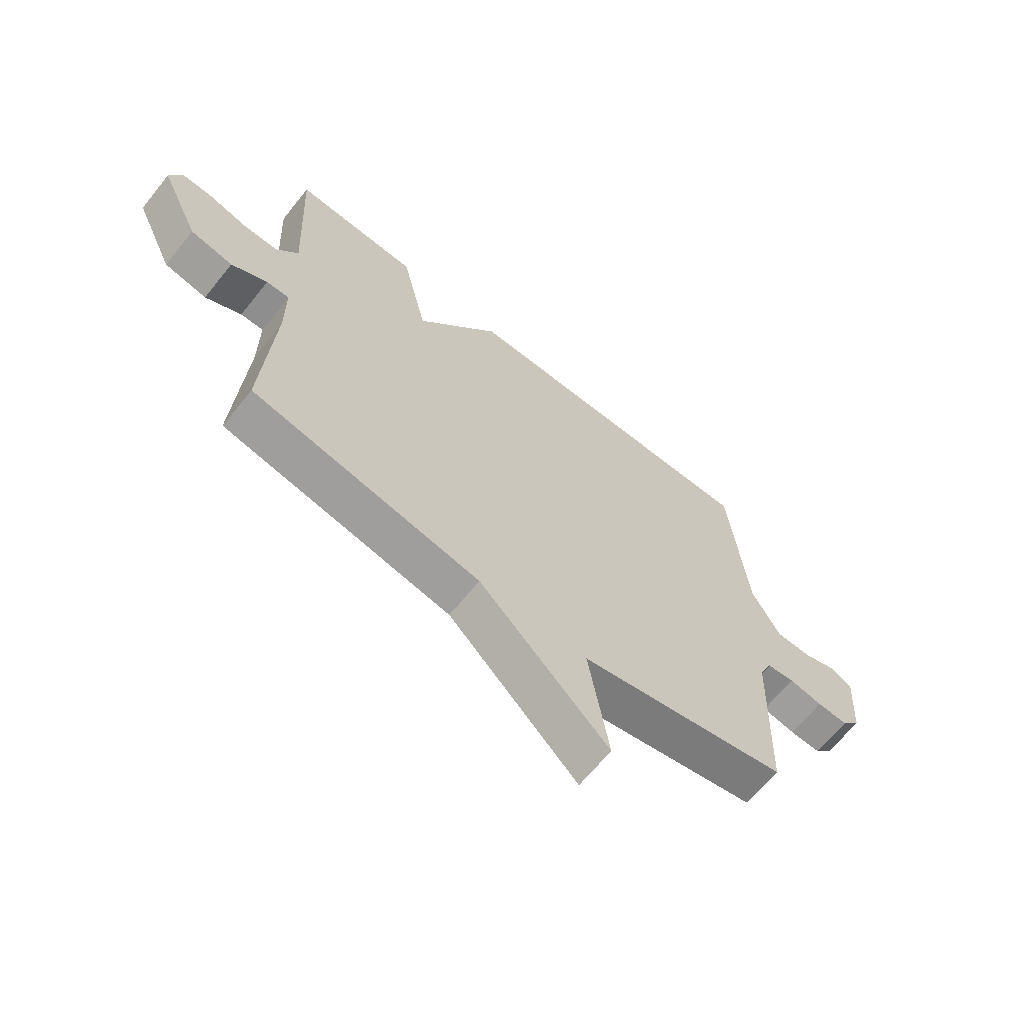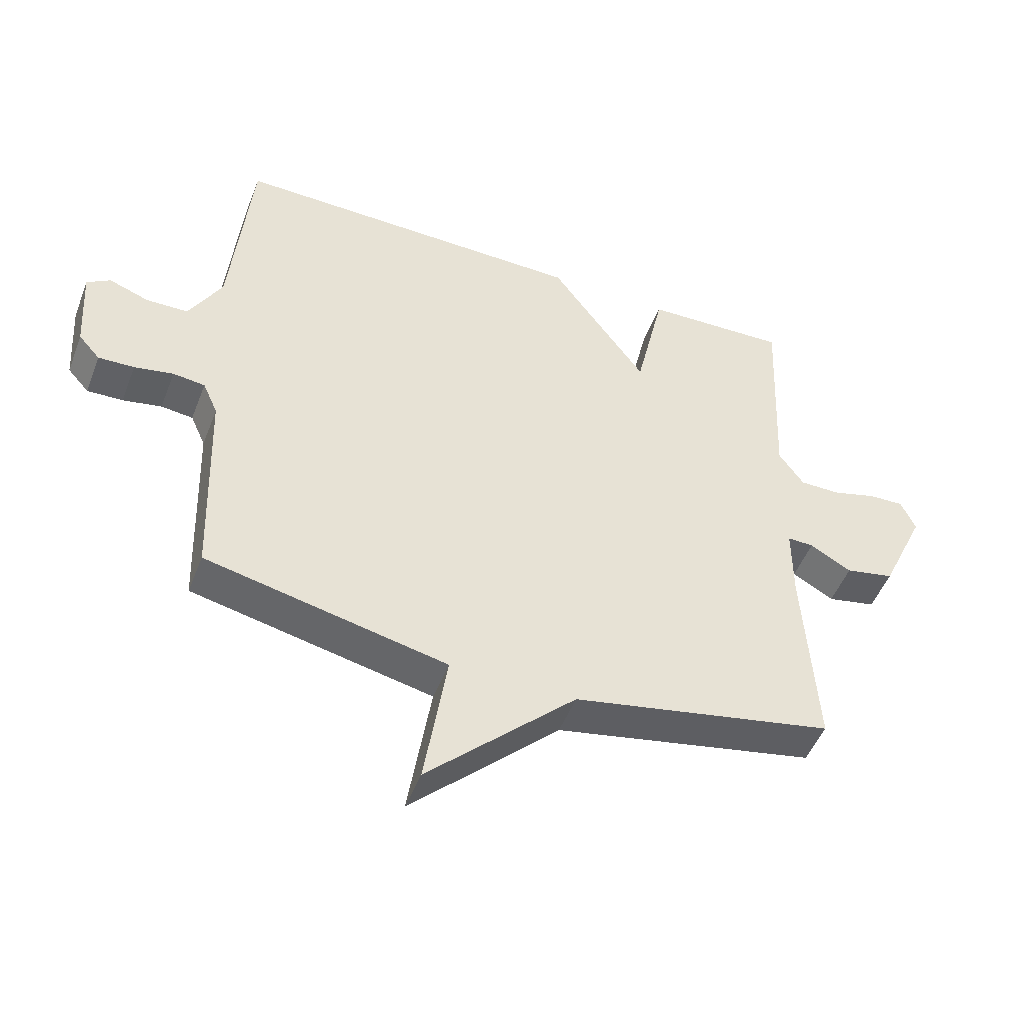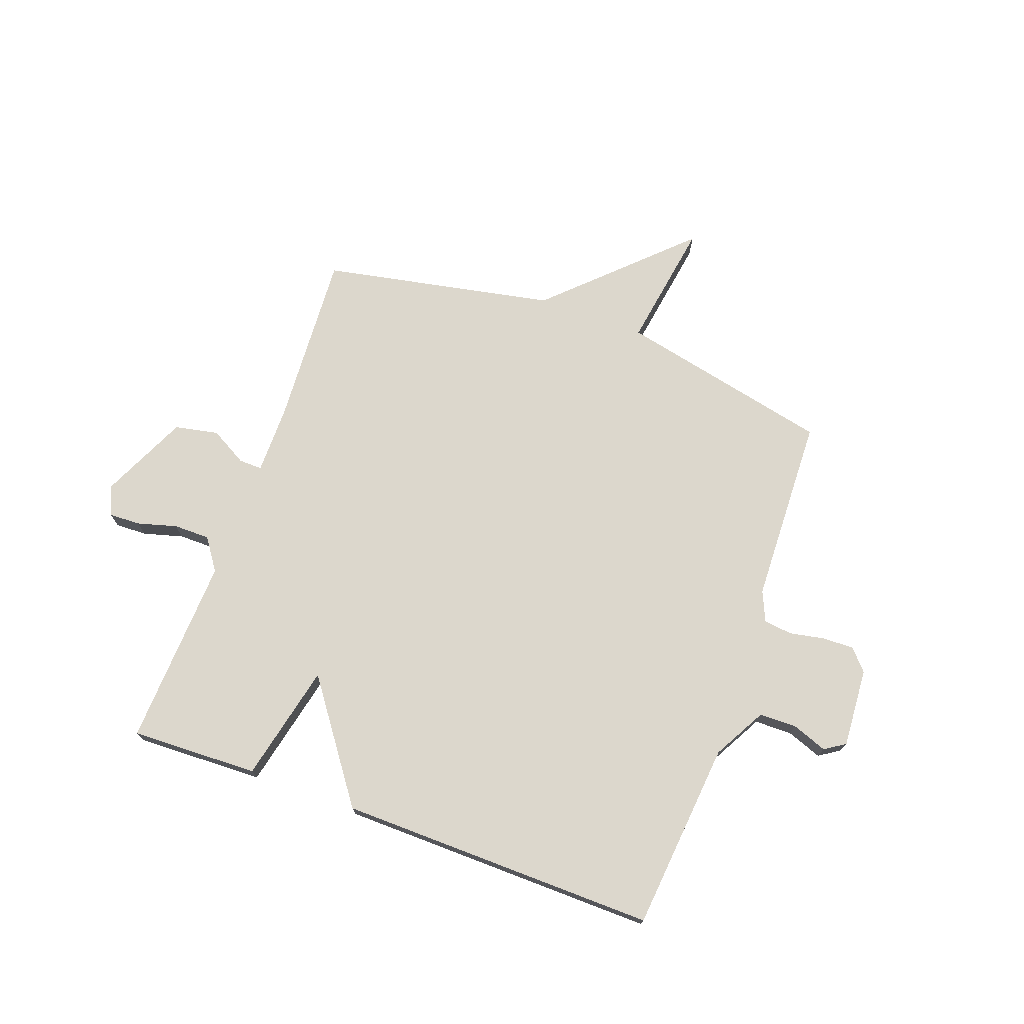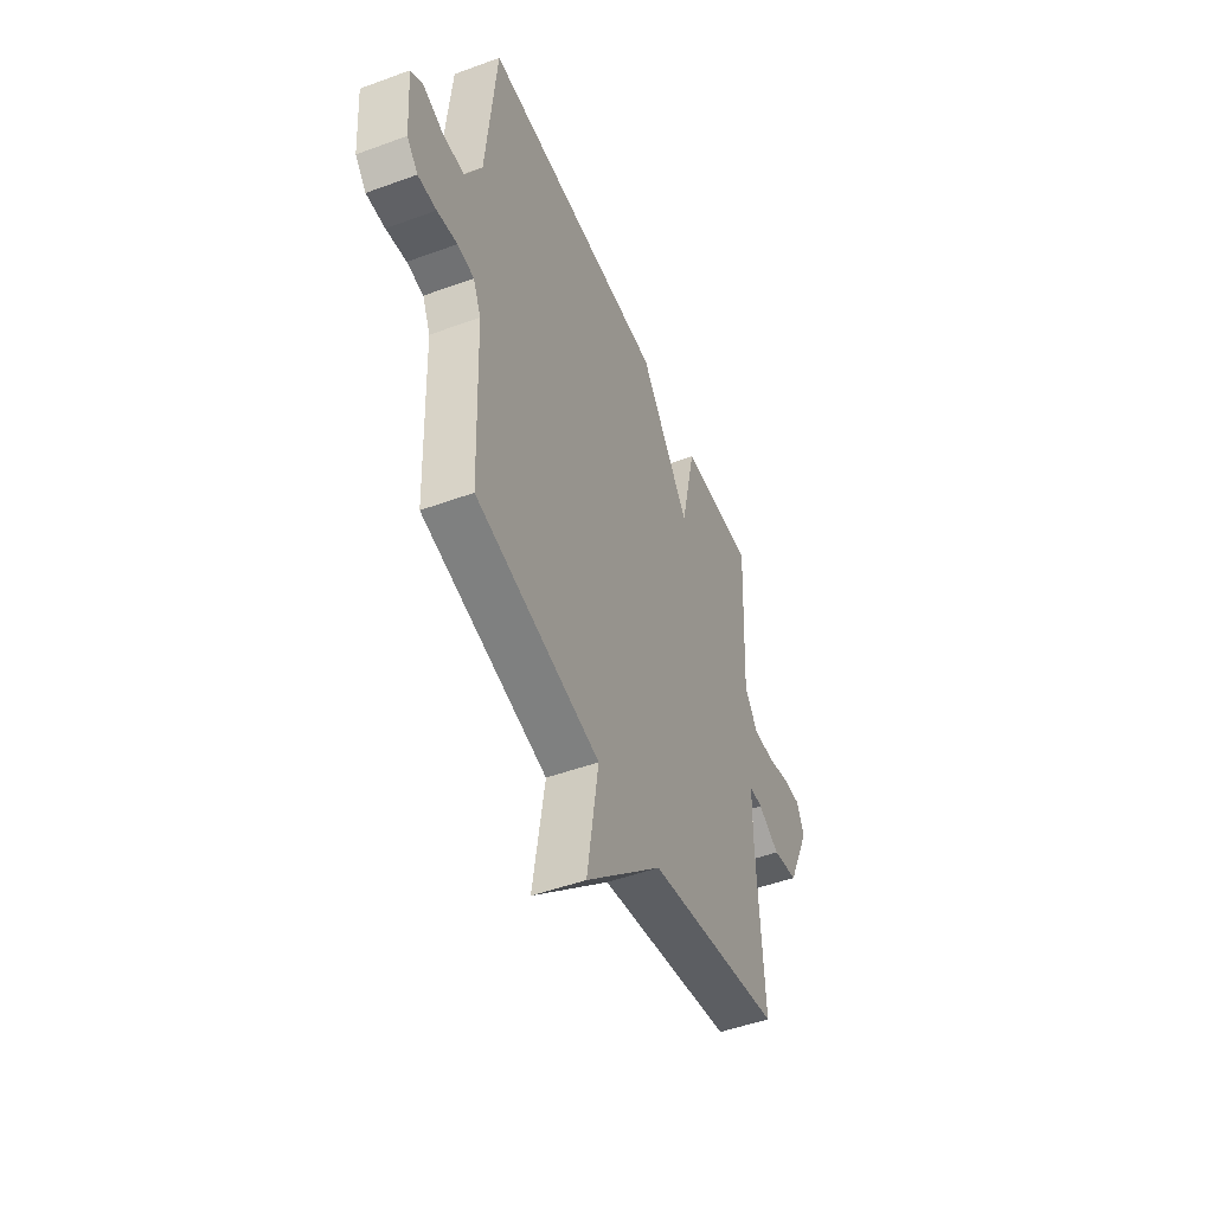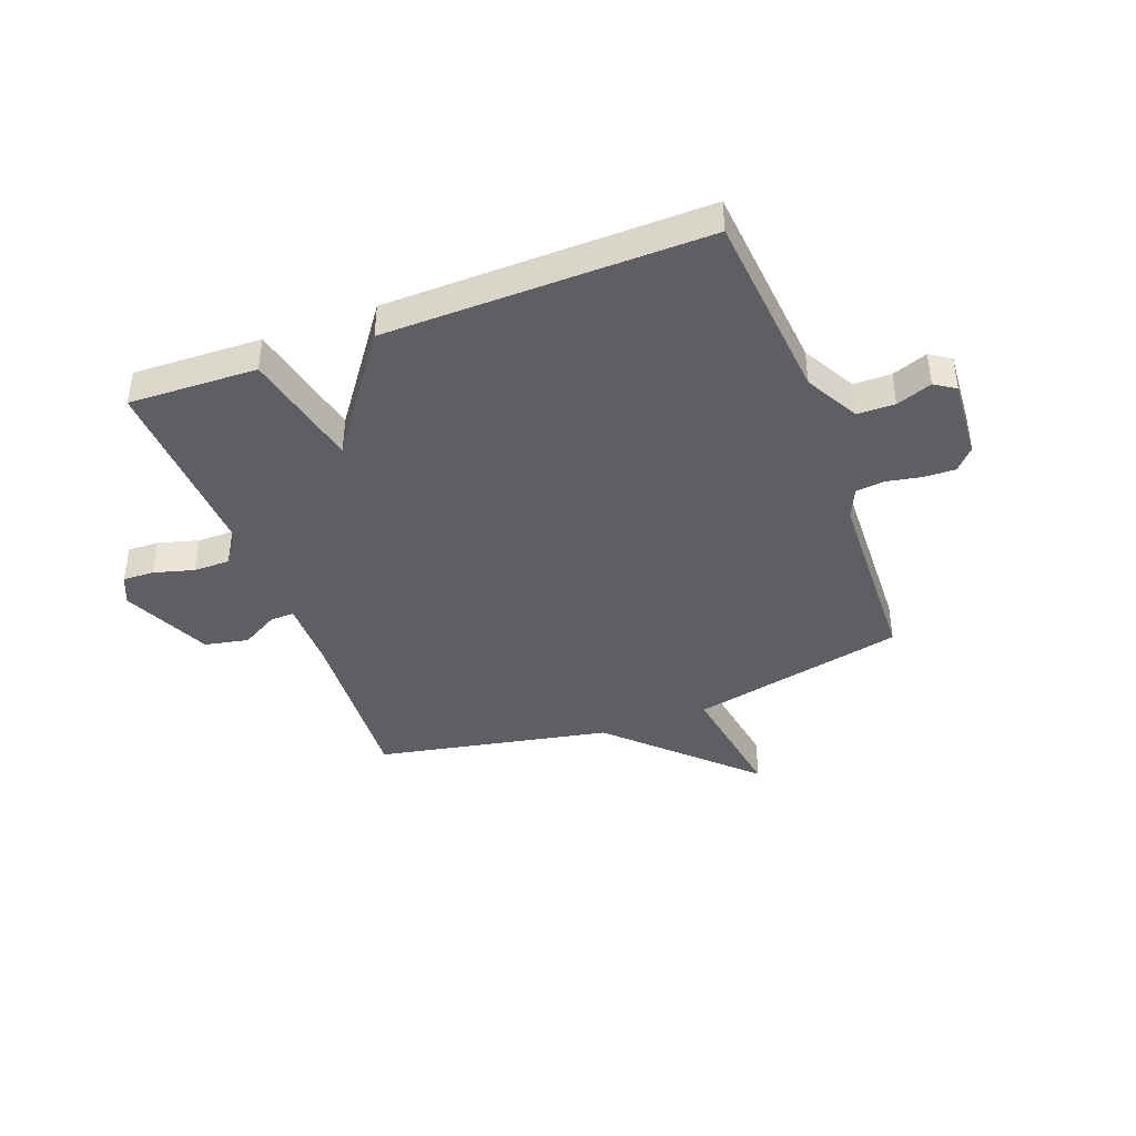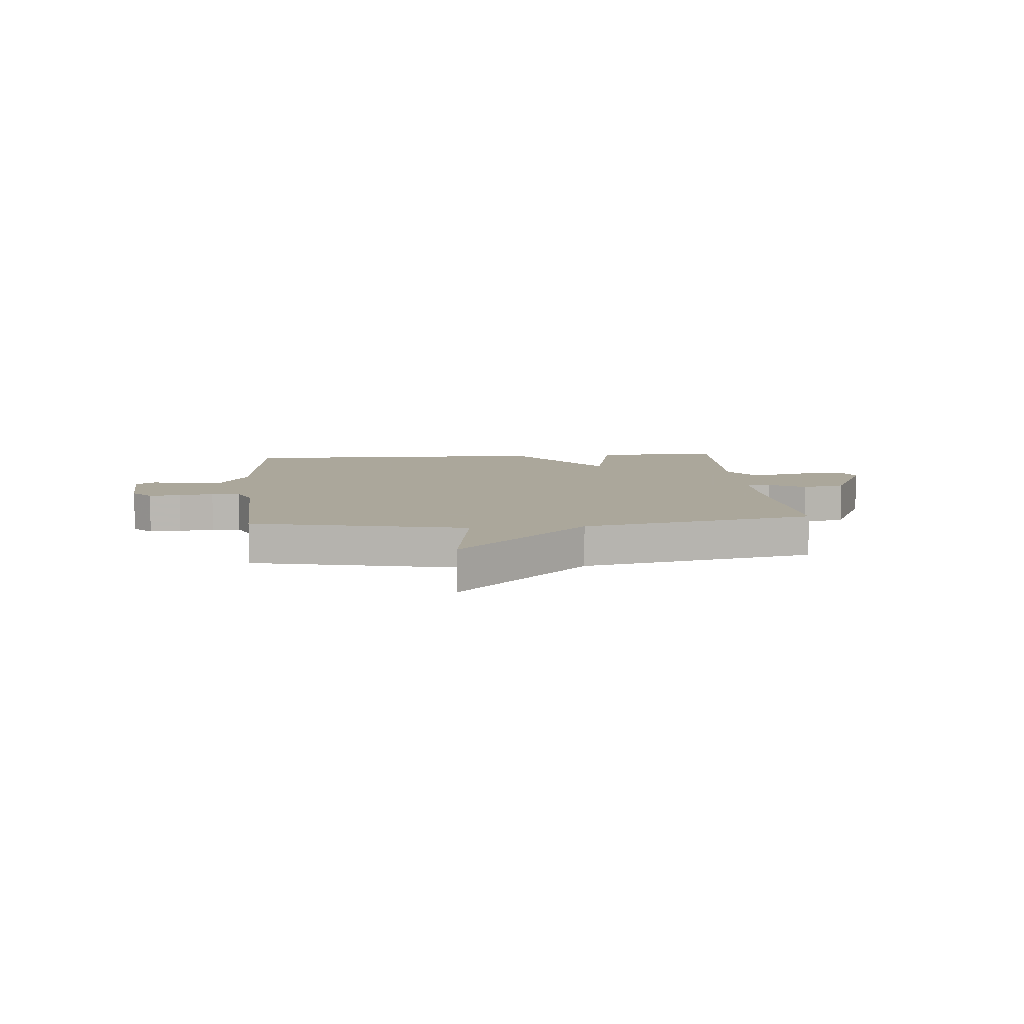
<metadata>
{"format":"obj","ext":"obj","renderer":"f3d","projection":"perspective","resolution":1024,"background":"white","views":[{"elev":-65.8,"azim":-38.9,"up":"+Z"},{"elev":-49.3,"azim":159.2,"up":"+Z"},{"elev":73.0,"azim":20.1,"up":"+Y"},{"elev":-49.2,"azim":112.1,"up":"+Z"},{"elev":-41.6,"azim":20.6,"up":"+Y"},{"elev":8.2,"azim":174.9,"up":"+Y"}]}
</metadata>
<code>
v 0.5 0.07 0.5
v 0.531 0.07 0.161
v 0.583 0.07 0.066
v 0.65 0.07 0.065
v 0.713 0.07 0.088
v 0.75 0.07 0.064
v 0.74 0.07 -0.078
v 0.706 0.07 -0.116
v 0.649 0.07 -0.114
v 0.587 0.07 -0.102
v 0.536 0.07 -0.108
v 0.512 0.07 -0.162
v 0.5 0.07 -0.5
v 0.117 0.07 -0.583
v 0.153 0.07 -0.813
v -0.083 0.07 -0.583
v -0.5 0.07 -0.5
v -0.481 0.07 -0.186
v -0.481 0.07 -0.062
v -0.523 0.07 -0.063
v -0.589 0.07 -0.1
v -0.667 0.07 -0.084
v -0.739 0.07 0.073
v -0.716 0.07 0.125
v -0.66 0.07 0.123
v -0.589 0.07 0.103
v -0.524 0.07 0.103
v -0.484 0.07 0.16
v -0.5 0.07 0.5
v -0.271 0.07 0.492
v -0.224 0.07 0.281
v -0.071 0.07 0.492
v 0.5 0 0.5
v 0.531 0 0.161
v 0.583 0 0.066
v 0.65 0 0.065
v 0.713 0 0.088
v 0.75 0 0.064
v 0.74 0 -0.078
v 0.706 0 -0.116
v 0.649 0 -0.114
v 0.587 0 -0.102
v 0.536 0 -0.108
v 0.512 0 -0.162
v 0.5 0 -0.5
v 0.117 0 -0.583
v 0.153 0 -0.813
v -0.083 0 -0.583
v -0.5 0 -0.5
v -0.481 0 -0.186
v -0.481 0 -0.062
v -0.523 0 -0.063
v -0.589 0 -0.1
v -0.667 0 -0.084
v -0.739 0 0.073
v -0.716 0 0.125
v -0.66 0 0.123
v -0.589 0 0.103
v -0.524 0 0.103
v -0.484 0 0.16
v -0.5 0 0.5
v -0.271 0 0.492
v -0.224 0 0.281
v -0.071 0 0.492
f 31 32 1 2
f 28 29 30 31
f 31 2 3
f 28 31 3
f 27 28 3
f 26 27 3
f 24 25 26
f 23 24 26
f 22 23 26
f 21 22 26
f 20 21 26
f 19 20 26 3
f 18 19 3 4
f 16 17 18 4
f 14 15 16
f 12 13 14 16
f 11 12 16
f 4 5 6
f 16 4 6
f 11 16 6
f 10 11 6 7
f 7 8 9 10
f 34 33 64 63
f 63 62 61 60
f 35 34 63
f 35 63 60
f 35 60 59
f 35 59 58
f 58 57 56
f 58 56 55
f 58 55 54
f 58 54 53
f 58 53 52
f 35 58 52 51
f 36 35 51 50
f 36 50 49 48
f 48 47 46
f 48 46 45 44
f 48 44 43
f 38 37 36
f 38 36 48
f 38 48 43
f 39 38 43 42
f 42 41 40 39
f 1 33 34 2
f 2 34 35 3
f 3 35 36 4
f 4 36 37 5
f 5 37 38 6
f 6 38 39 7
f 7 39 40 8
f 8 40 41 9
f 9 41 42 10
f 10 42 43 11
f 11 43 44 12
f 12 44 45 13
f 13 45 46 14
f 14 46 47 15
f 15 47 48 16
f 16 48 49 17
f 17 49 50 18
f 18 50 51 19
f 19 51 52 20
f 20 52 53 21
f 21 53 54 22
f 22 54 55 23
f 23 55 56 24
f 24 56 57 25
f 25 57 58 26
f 26 58 59 27
f 27 59 60 28
f 28 60 61 29
f 29 61 62 30
f 30 62 63 31
f 31 63 64 32
f 32 64 33 1

</code>
